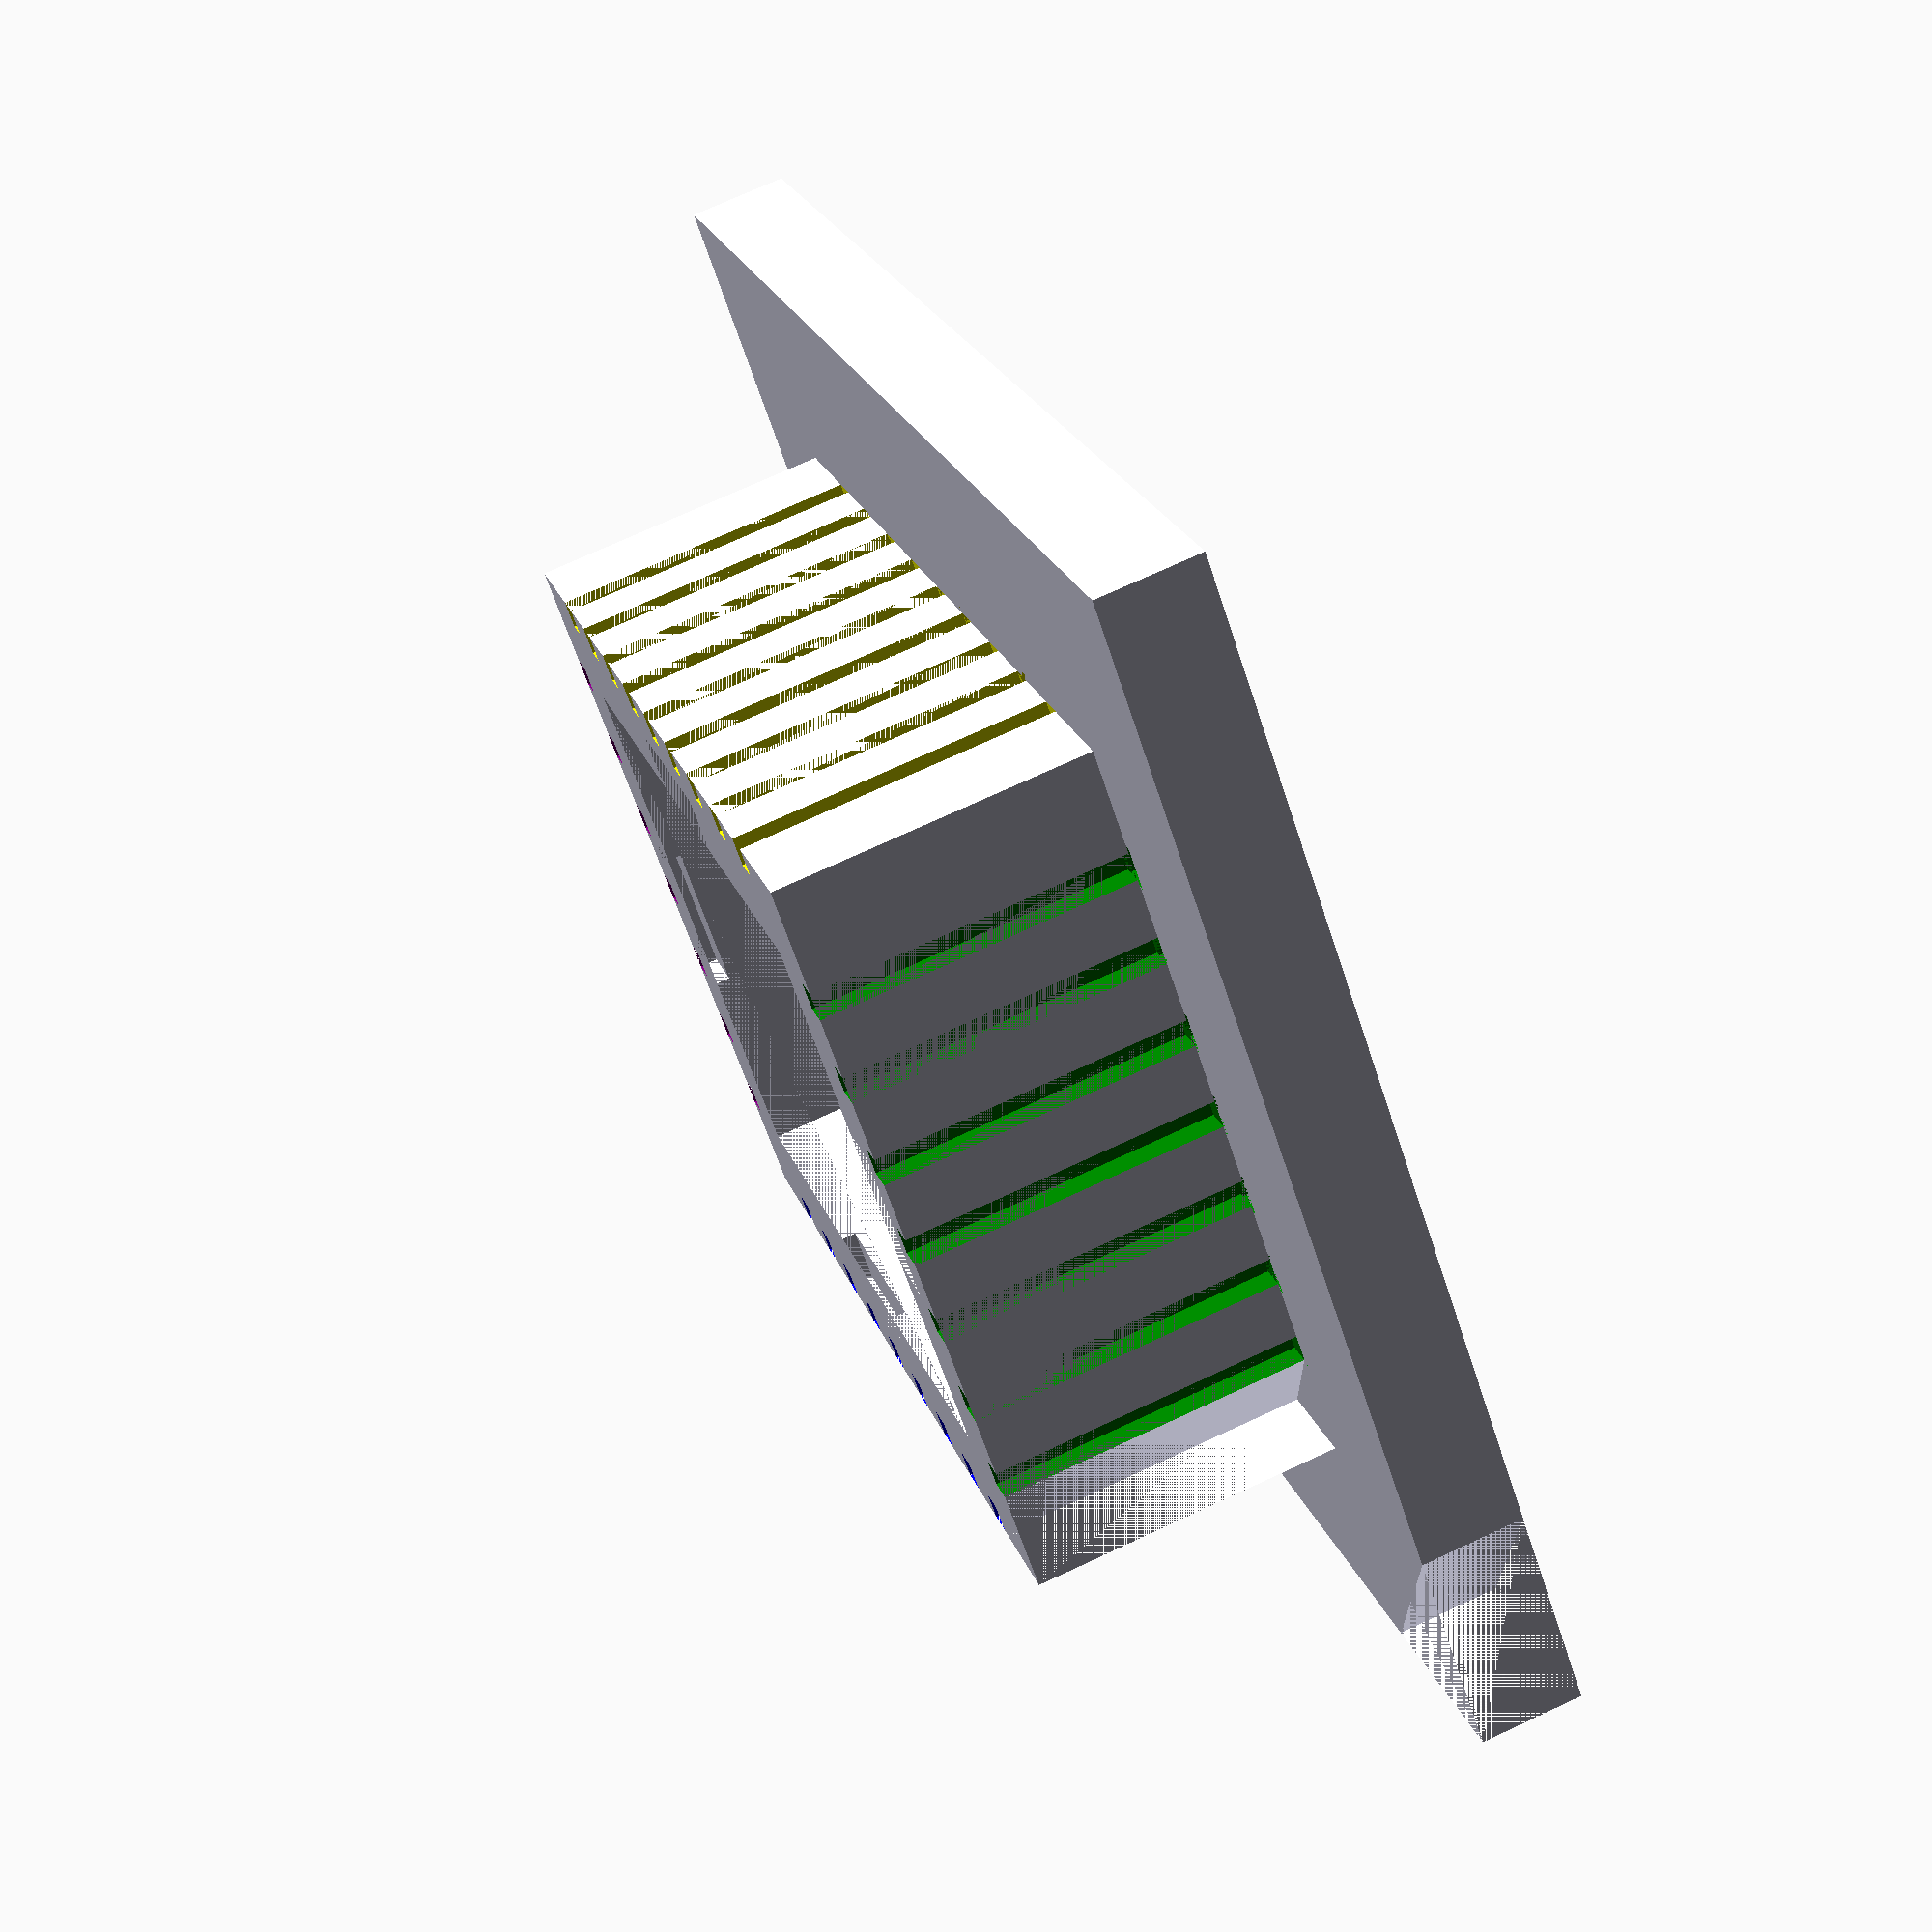
<openscad>
// PLCC plug model
// OpenSCAD
//
//     /------------+
//    /       A     |
//    |  /--------+ |
//    |  |        | |
//    |  |B       | | D
//    |  |        | |
//    |  +--------+ |
//    |             |
//    +-------------+
//            C
//          
//    =============== h1
//     |           |
//     |___________|  h2
//


// distance between 2 pins
cl = 1.27;
// height of the bottom plate / plug
h1 = 4.45;
// height of the top plate
h2 = 1.47;
// pinwidth=0.3;
pinwidth=0.4;

// edge
edge_top = 3;
edge_bottom = 1.5;

/* test build all * /
translate([0,0,0]) plug(20);
translate([50,0,0]) plug(28);
translate([100,0,0]) plug(32);
translate([0,50,0]) plug(44);
translate([50,50,0]) plug(52);
translate([100,50,0]) plug(68);
translate([150,50,0]) plug(84);
// */

plug(32);


// no user servicable parts inside

module plug(pins)
{
    if (pins == 20) { a =  8.70; c = 15.00; d = 15.00; b =  8.70; px =  5; py =  5; plccplug(a,b,c,d,px,py); } else
    if (pins == 28) { a = 11.15; c = 17.40; d = 17.40; b = 11.15; px =  7; py =  7; plccplug(a,b,c,d,px,py); } else
    if (pins == 32) { a = 13.60; c = 19.90; d = 17.40; b = 11.02; px =  9; py =  7; plccplug(a,b,c,d,px,py); } else

    if (pins == 44) { a = 16.40; c = 22.50; d = 22.50; b = 16.40; px = 11; py = 11; plccplug(a,b,c,d,px,py); } else
    if (pins == 52) { a = 18.90; c = 25.10; d = 25.10; b = 18.90; px = 13; py = 13; plccplug(a,b,c,d,px,py); } else
    if (pins == 68) { a = 23.90; c = 30.10; d = 30.10; b = 23.90; px = 17; py = 17; plccplug(a,b,c,d,px,py); } else
    if (pins == 84) { a = 28.90; c = 35.20; d = 35.20; b = 28.90; px = 21; py = 21; plccplug(a,b,c,d,px,py); }
}

// small prism to mark one side of the PLCC
module corner(l, w, h)
{
    polyhedron(
               points=[[0,0,0], [l,0,0], [l,w,0],
                       [0,0,h], [l,0,h], [l,w,h]],
               faces=[[0,1,2],[5,4,3],[1,4,5,2],[0,3,4,1],[0,2,5,3]]
              );
}

module pin()
{
    // This was just a straight pin, like this:
    //   cube([pinwidth,pinwidth,h1+h2]);
    // But then a Prusa i3 MK3s can't make holes that small
    // on the top plate. So split the pin hole up in a tighter
    // section on the plug to keep the pin header in place, and
    // a wider one to allow printing this with your typical 3d
    // printer
    translate([-0.1,-0.1,-0.1])
    cube([pinwidth + 0.2,pinwidth + 0.2,h2 + 0.1]);

    translate([0,0,h2])
    cube([pinwidth,pinwidth,h1+0.1]);
}

module plccplug(a,b,c,d,px,py)
{
    // all pins. p == pins
    p  = 2*py + 2*px;
    // space to the left and right of the socket part,
    // assuming the plug sits right in the middle of
    // the construct.
    dy=(c-a) / 2;
    dx=(d-b) / 2;

    difference()
    {
        color("lavender") {
            // bottom plate (plug)
            translate([dx,dy,h2]) {
                difference() {
                    cube([a,b,h1]);
                    translate([a-edge_bottom,0,0])
                        corner (l=edge_bottom, w=edge_bottom, h=h1);
                    // cut a sqare hole in bottom plate
                    translate([dx*.5, dy*.5, 0])
                        cube([a - dx, b - dy, h1]);
                    // little notches on the hillside
                    translate([0.8,b*0.4,h1-0.2])
                        color("red") cube([a-1.6,b*0.2,0.2]);
                    translate([a*0.4,0.8,h1-0.2])
                        color("red") cube([a*0.2,b-1.6,0.2]);
                }
            }

            // top plate (lid)
            translate([0,0,0]) {
                difference() {
                    cube ([c,d,h2]);
                    translate([c-edge_top,0,0])
                        corner (l=edge_top, w=edge_top, h=h2);
                    // cut a cylinder in top plate
                    translate([c / 2, d / 2, 0])
                        cylinder (h = h2, r=2, $fn=100);
                }
            }
        }

        translate([dx,dy,0])  {
            /* pin holes */
            y_shift = pinwidth + (a - (px * cl)) / 2;
            color("purple") for( col  = [0: py-1 ] ) {
                translate( [0, y_shift + (cl * col), 0] ) {
                    pin();
                }
            }
  
            color("green") for( col  = [0: py-1 ] ) {
                translate( [a-pinwidth, y_shift + (cl * col), 0] ) {
                    pin();
                }
            }
  
            x_shift = pinwidth + (b - (py * cl)) / 2;
            color("blue") for( row  = [0: px-1 ] ) {
                translate( [x_shift + (cl * row), 0, 0] ) {
                    pin();
                }
            }
  
            color ("yellow") for( row  = [0: px-1 ] ) {
                translate( [x_shift + (cl * row), b-pinwidth, 0]) {
                    pin();
                }
            }
        }
    }
}

</openscad>
<views>
elev=107.4 azim=132.5 roll=114.9 proj=p view=wireframe
</views>
